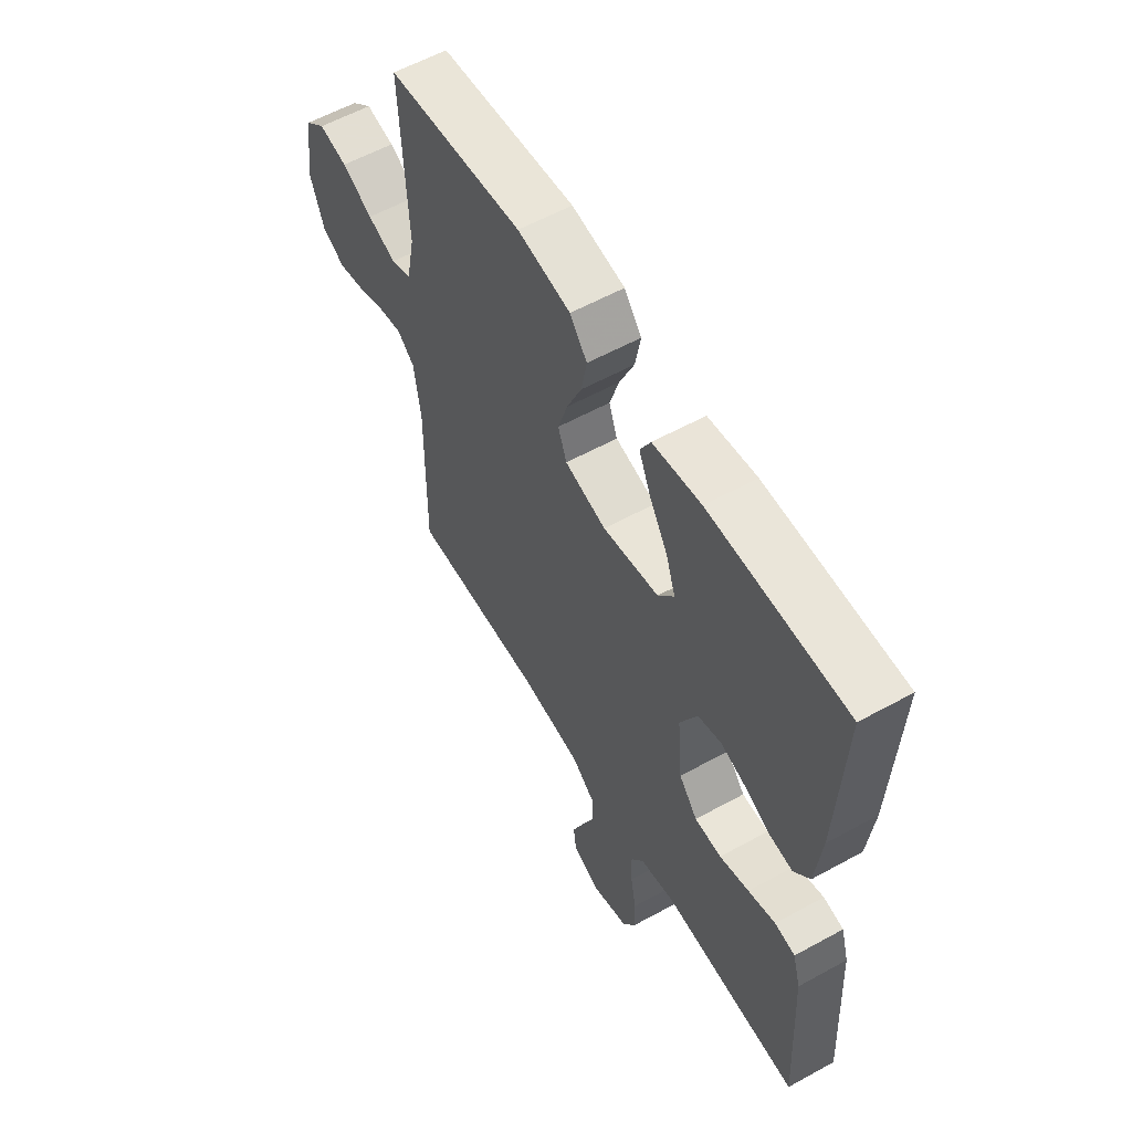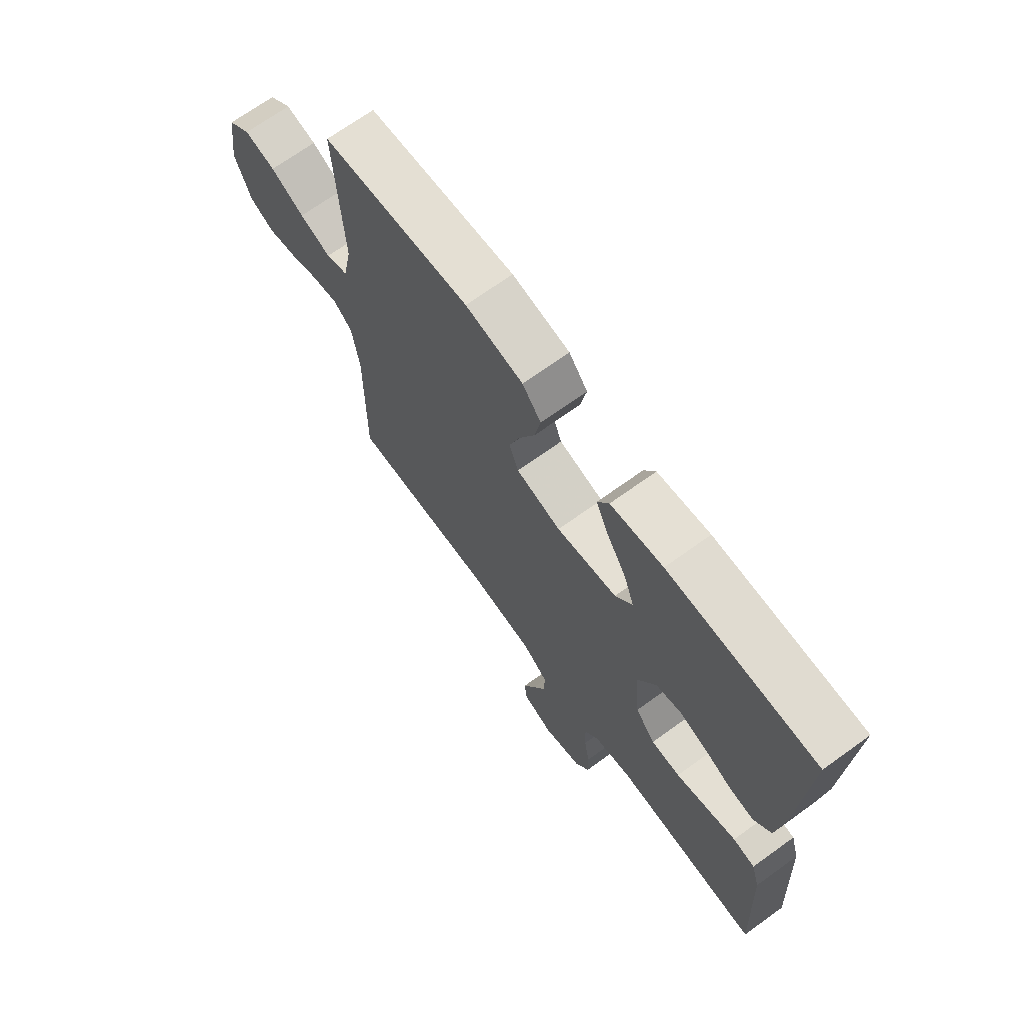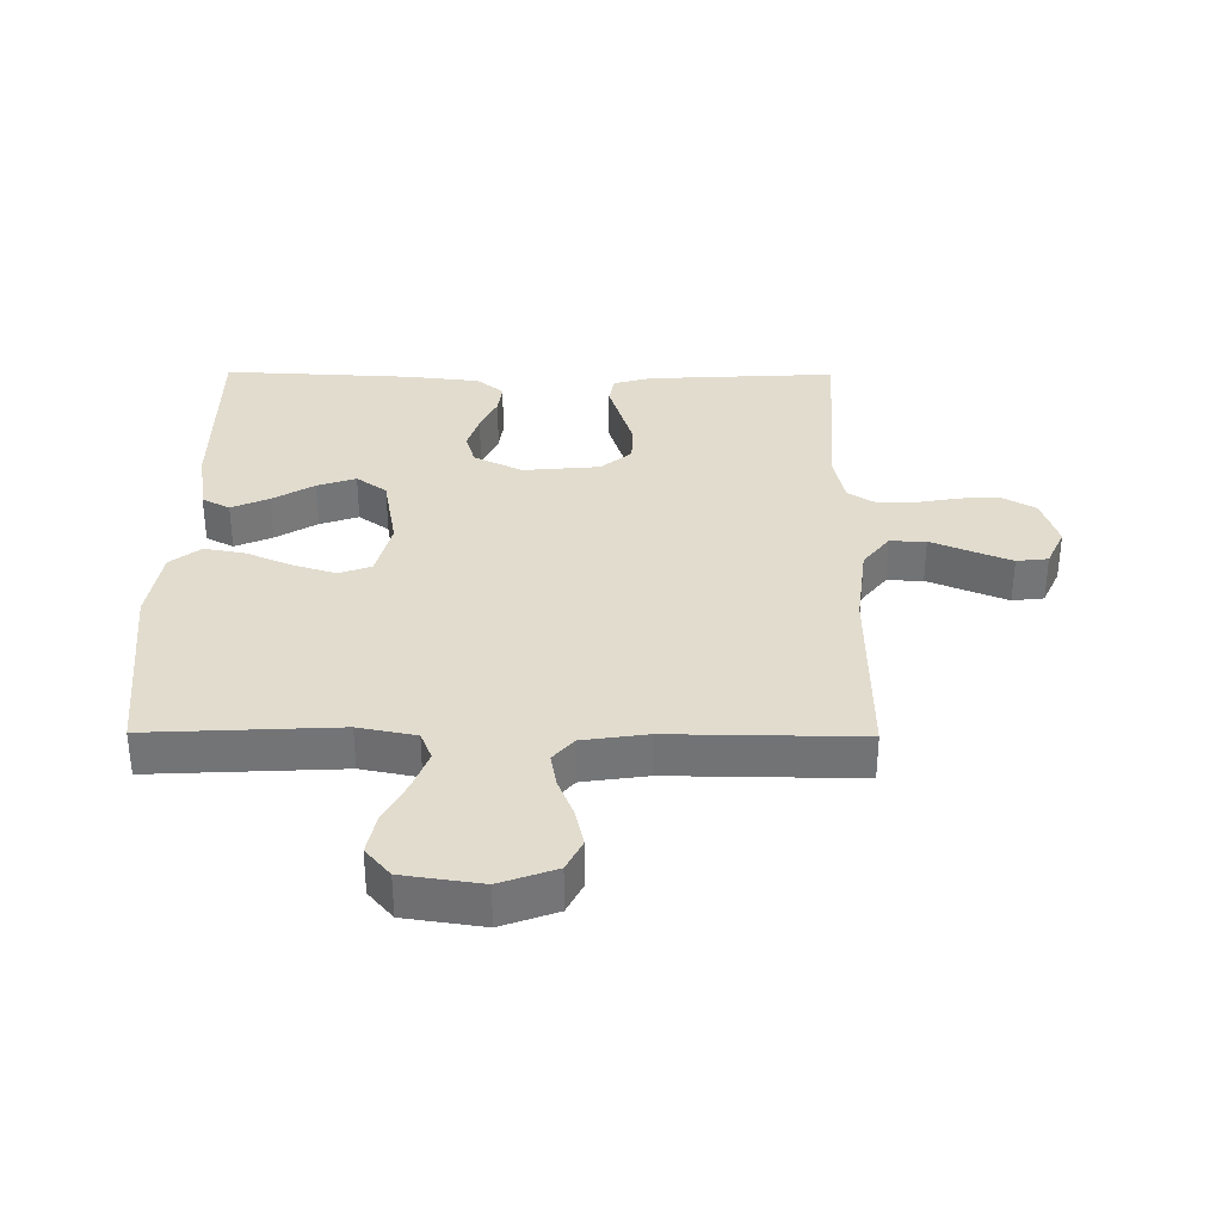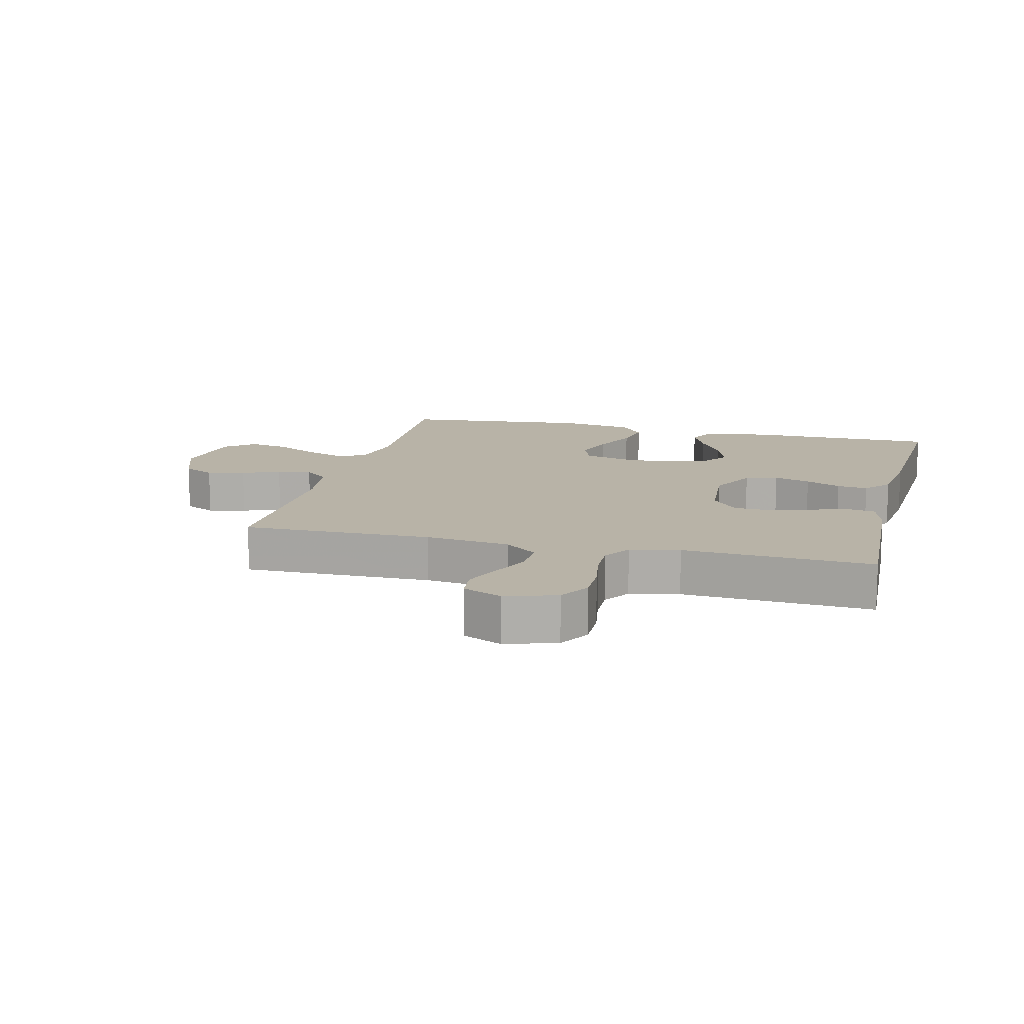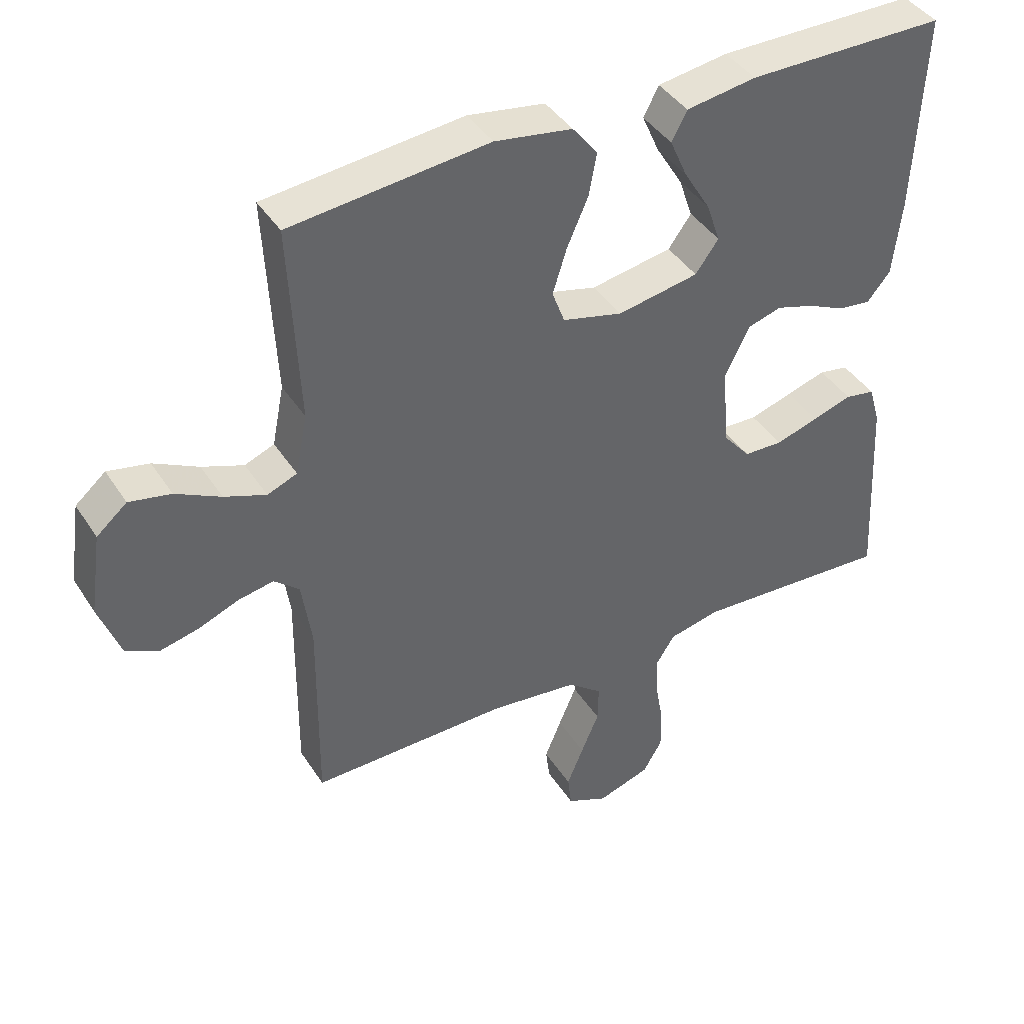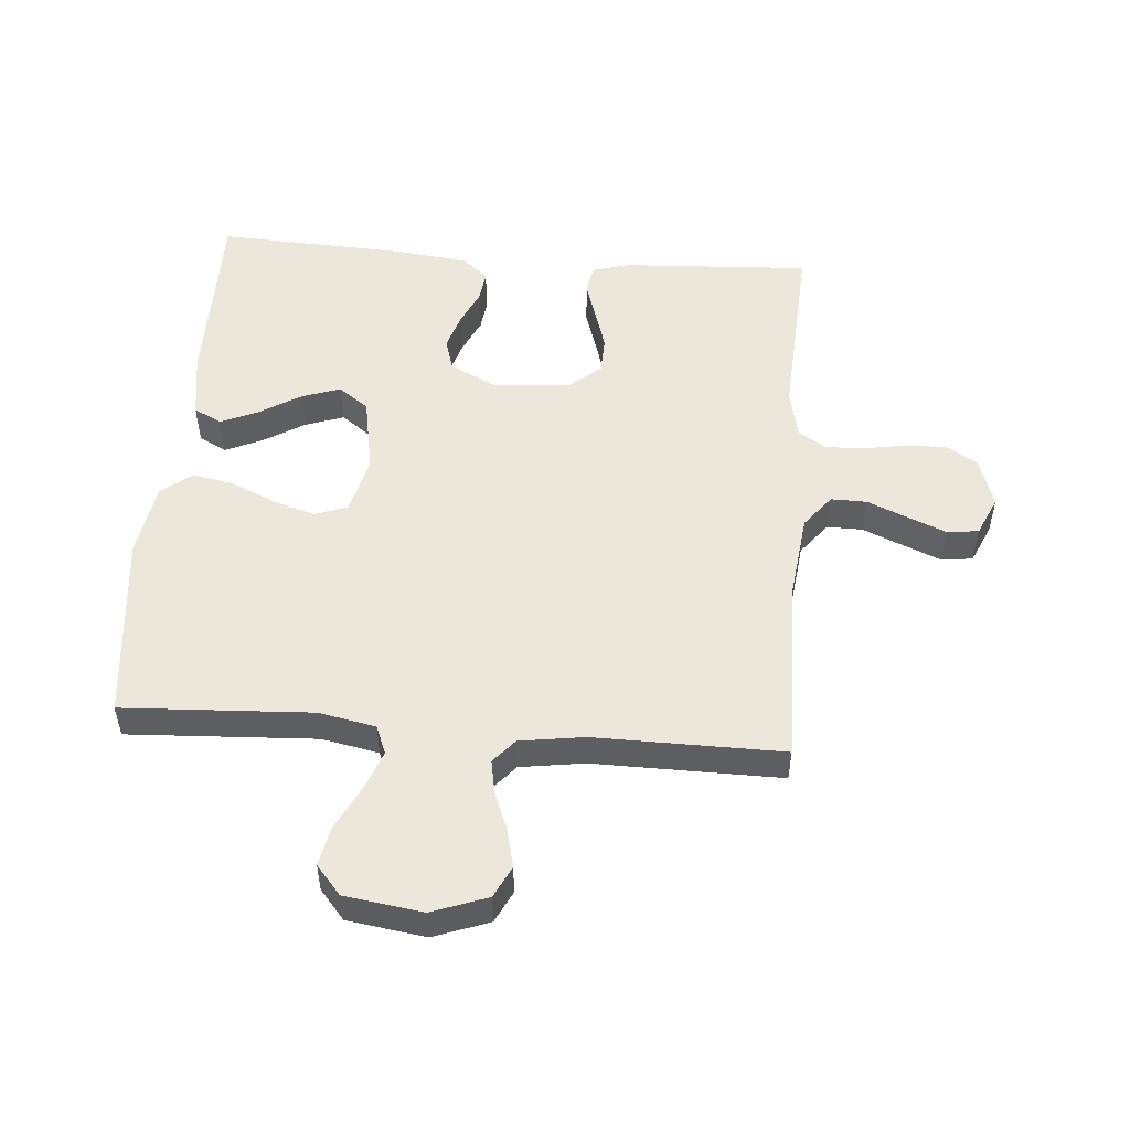
<metadata>
{"format":"obj","ext":"obj","renderer":"f3d","projection":"perspective","resolution":1024,"background":"white","views":[{"elev":58.1,"azim":-119.7,"up":"+Z"},{"elev":69.7,"azim":-125.8,"up":"+Z"},{"elev":34.0,"azim":90.5,"up":"+Y"},{"elev":12.8,"azim":-165.9,"up":"+Y"},{"elev":41.5,"azim":150.0,"up":"+Z"},{"elev":51.9,"azim":94.5,"up":"+Y"}]}
</metadata>
<code>
v 0.5 0.07 0.5
v 0.485 0.07 0.2
v 0.503 0.07 0.109
v 0.548 0.07 0.091
v 0.611 0.07 0.115
v 0.679 0.07 0.15
v 0.742 0.07 0.163
v 0.788 0.07 0.124
v 0.806 0.07 0
v 0.774 0.07 -0.088
v 0.724 0.07 -0.113
v 0.664 0.07 -0.099
v 0.604 0.07 -0.075
v 0.55 0.07 -0.065
v 0.512 0.07 -0.098
v 0.497 0.07 -0.2
v 0.5 0.07 -0.5
v 0.2 0.07 -0.496
v 0.067 0.07 -0.512
v 0.015 0.07 -0.553
v 0.016 0.07 -0.61
v 0.043 0.07 -0.674
v 0.068 0.07 -0.735
v 0.062 0.07 -0.785
v 0 0.07 -0.813
v -0.08 0.07 -0.787
v -0.109 0.07 -0.737
v -0.108 0.07 -0.673
v -0.096 0.07 -0.606
v -0.094 0.07 -0.544
v -0.122 0.07 -0.5
v -0.2 0.07 -0.483
v -0.5 0.07 -0.5
v -0.484 0.07 -0.2
v -0.467 0.07 -0.141
v -0.422 0.07 -0.133
v -0.362 0.07 -0.152
v -0.297 0.07 -0.172
v -0.238 0.07 -0.17
v -0.197 0.07 -0.121
v -0.186 0.07 0
v -0.224 0.07 0.077
v -0.275 0.07 0.092
v -0.333 0.07 0.074
v -0.389 0.07 0.048
v -0.438 0.07 0.042
v -0.473 0.07 0.084
v -0.486 0.07 0.2
v -0.5 0.07 0.5
v -0.2 0.07 0.501
v -0.094 0.07 0.485
v -0.071 0.07 0.441
v -0.097 0.07 0.382
v -0.137 0.07 0.316
v -0.158 0.07 0.255
v -0.123 0.07 0.207
v 0 0.07 0.185
v 0.091 0.07 0.208
v 0.11 0.07 0.259
v 0.089 0.07 0.326
v 0.057 0.07 0.399
v 0.045 0.07 0.464
v 0.083 0.07 0.512
v 0.2 0.07 0.531
v 0.5 0 0.5
v 0.485 0 0.2
v 0.503 0 0.109
v 0.548 0 0.091
v 0.611 0 0.115
v 0.679 0 0.15
v 0.742 0 0.163
v 0.788 0 0.124
v 0.806 0 0
v 0.774 0 -0.088
v 0.724 0 -0.113
v 0.664 0 -0.099
v 0.604 0 -0.075
v 0.55 0 -0.065
v 0.512 0 -0.098
v 0.497 0 -0.2
v 0.5 0 -0.5
v 0.2 0 -0.496
v 0.067 0 -0.512
v 0.015 0 -0.553
v 0.016 0 -0.61
v 0.043 0 -0.674
v 0.068 0 -0.735
v 0.062 0 -0.785
v 0 0 -0.813
v -0.08 0 -0.787
v -0.109 0 -0.737
v -0.108 0 -0.673
v -0.096 0 -0.606
v -0.094 0 -0.544
v -0.122 0 -0.5
v -0.2 0 -0.483
v -0.5 0 -0.5
v -0.484 0 -0.2
v -0.467 0 -0.141
v -0.422 0 -0.133
v -0.362 0 -0.152
v -0.297 0 -0.172
v -0.238 0 -0.17
v -0.197 0 -0.121
v -0.186 0 0
v -0.224 0 0.077
v -0.275 0 0.092
v -0.333 0 0.074
v -0.389 0 0.048
v -0.438 0 0.042
v -0.473 0 0.084
v -0.486 0 0.2
v -0.5 0 0.5
v -0.2 0 0.501
v -0.094 0 0.485
v -0.071 0 0.441
v -0.097 0 0.382
v -0.137 0 0.316
v -0.158 0 0.255
v -0.123 0 0.207
v 0 0 0.185
v 0.091 0 0.208
v 0.11 0 0.259
v 0.089 0 0.326
v 0.057 0 0.399
v 0.045 0 0.464
v 0.083 0 0.512
v 0.2 0 0.531
f 64 1 2
f 63 64 2
f 62 63 2
f 61 62 2
f 60 61 2
f 59 60 2 3
f 58 59 3 4
f 57 58 4
f 52 53 54
f 51 52 54
f 50 51 54
f 49 50 54
f 48 49 54
f 47 48 54
f 46 47 54
f 45 46 54
f 44 45 54
f 43 44 54 55
f 42 43 55 56
f 35 36 37
f 34 35 37
f 33 34 37
f 32 33 37
f 31 32 37 38
f 30 31 38 39
f 27 28 29
f 26 27 29
f 25 26 29
f 24 25 29
f 23 24 29
f 22 23 29
f 21 22 29
f 20 21 29 30
f 30 39 40
f 20 30 40
f 19 20 40
f 16 17 18
f 19 40 41
f 18 19 41
f 16 18 41
f 15 16 41
f 11 12 13
f 10 11 13
f 9 10 13
f 8 9 13
f 7 8 13
f 6 7 13
f 5 6 13
f 4 5 13 14
f 42 56 57
f 41 42 57
f 15 41 57
f 14 15 57
f 4 14 57
f 66 65 128
f 66 128 127
f 66 127 126
f 66 126 125
f 66 125 124
f 67 66 124 123
f 68 67 123 122
f 68 122 121
f 118 117 116
f 118 116 115
f 118 115 114
f 118 114 113
f 118 113 112
f 118 112 111
f 118 111 110
f 118 110 109
f 118 109 108
f 119 118 108 107
f 120 119 107 106
f 101 100 99
f 101 99 98
f 101 98 97
f 101 97 96
f 102 101 96 95
f 103 102 95 94
f 93 92 91
f 93 91 90
f 93 90 89
f 93 89 88
f 93 88 87
f 93 87 86
f 93 86 85
f 94 93 85 84
f 104 103 94
f 104 94 84
f 104 84 83
f 82 81 80
f 105 104 83
f 105 83 82
f 105 82 80
f 105 80 79
f 77 76 75
f 77 75 74
f 77 74 73
f 77 73 72
f 77 72 71
f 77 71 70
f 77 70 69
f 78 77 69 68
f 121 120 106
f 121 106 105
f 121 105 79
f 121 79 78
f 121 78 68
f 1 65 66 2
f 2 66 67 3
f 3 67 68 4
f 4 68 69 5
f 5 69 70 6
f 6 70 71 7
f 7 71 72 8
f 8 72 73 9
f 9 73 74 10
f 10 74 75 11
f 11 75 76 12
f 12 76 77 13
f 13 77 78 14
f 14 78 79 15
f 15 79 80 16
f 16 80 81 17
f 17 81 82 18
f 18 82 83 19
f 19 83 84 20
f 20 84 85 21
f 21 85 86 22
f 22 86 87 23
f 23 87 88 24
f 24 88 89 25
f 25 89 90 26
f 26 90 91 27
f 27 91 92 28
f 28 92 93 29
f 29 93 94 30
f 30 94 95 31
f 31 95 96 32
f 32 96 97 33
f 33 97 98 34
f 34 98 99 35
f 35 99 100 36
f 36 100 101 37
f 37 101 102 38
f 38 102 103 39
f 39 103 104 40
f 40 104 105 41
f 41 105 106 42
f 42 106 107 43
f 43 107 108 44
f 44 108 109 45
f 45 109 110 46
f 46 110 111 47
f 47 111 112 48
f 48 112 113 49
f 49 113 114 50
f 50 114 115 51
f 51 115 116 52
f 52 116 117 53
f 53 117 118 54
f 54 118 119 55
f 55 119 120 56
f 56 120 121 57
f 57 121 122 58
f 58 122 123 59
f 59 123 124 60
f 60 124 125 61
f 61 125 126 62
f 62 126 127 63
f 63 127 128 64
f 64 128 65 1

</code>
